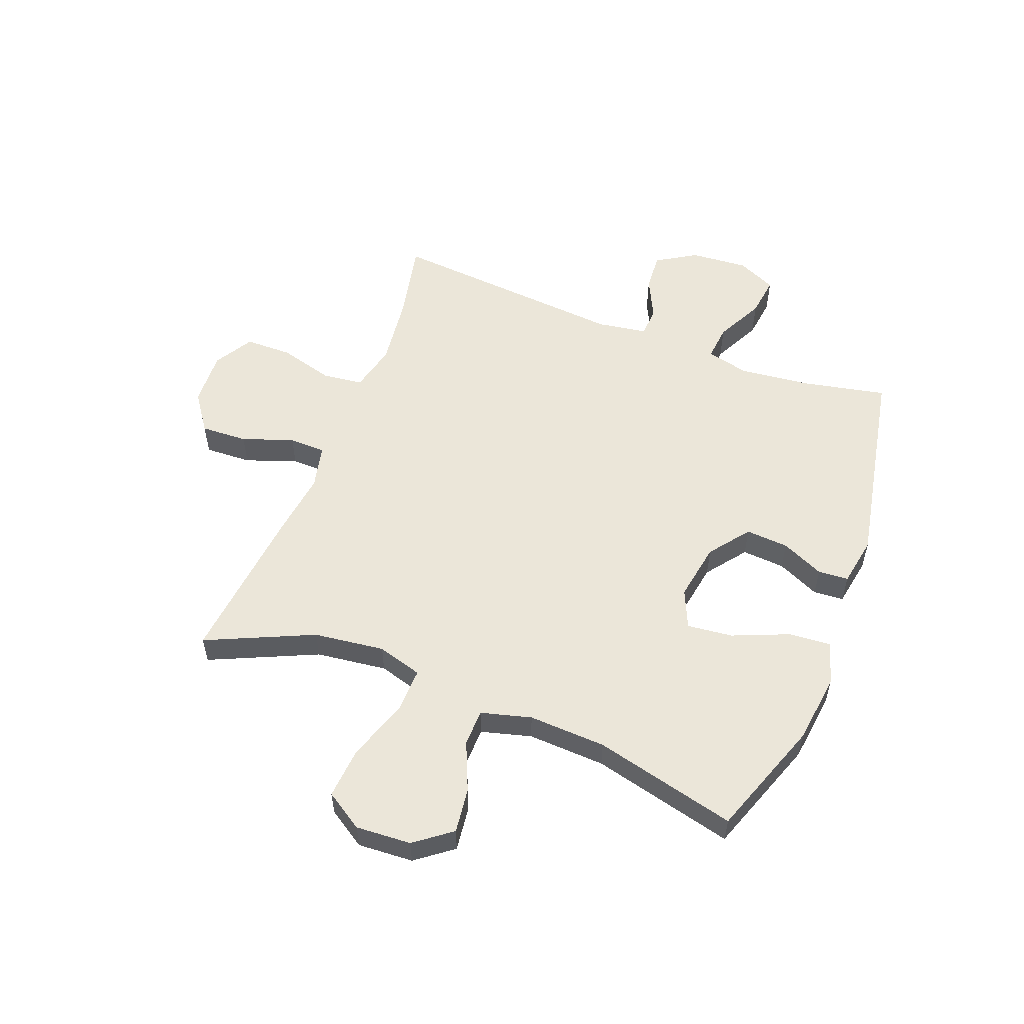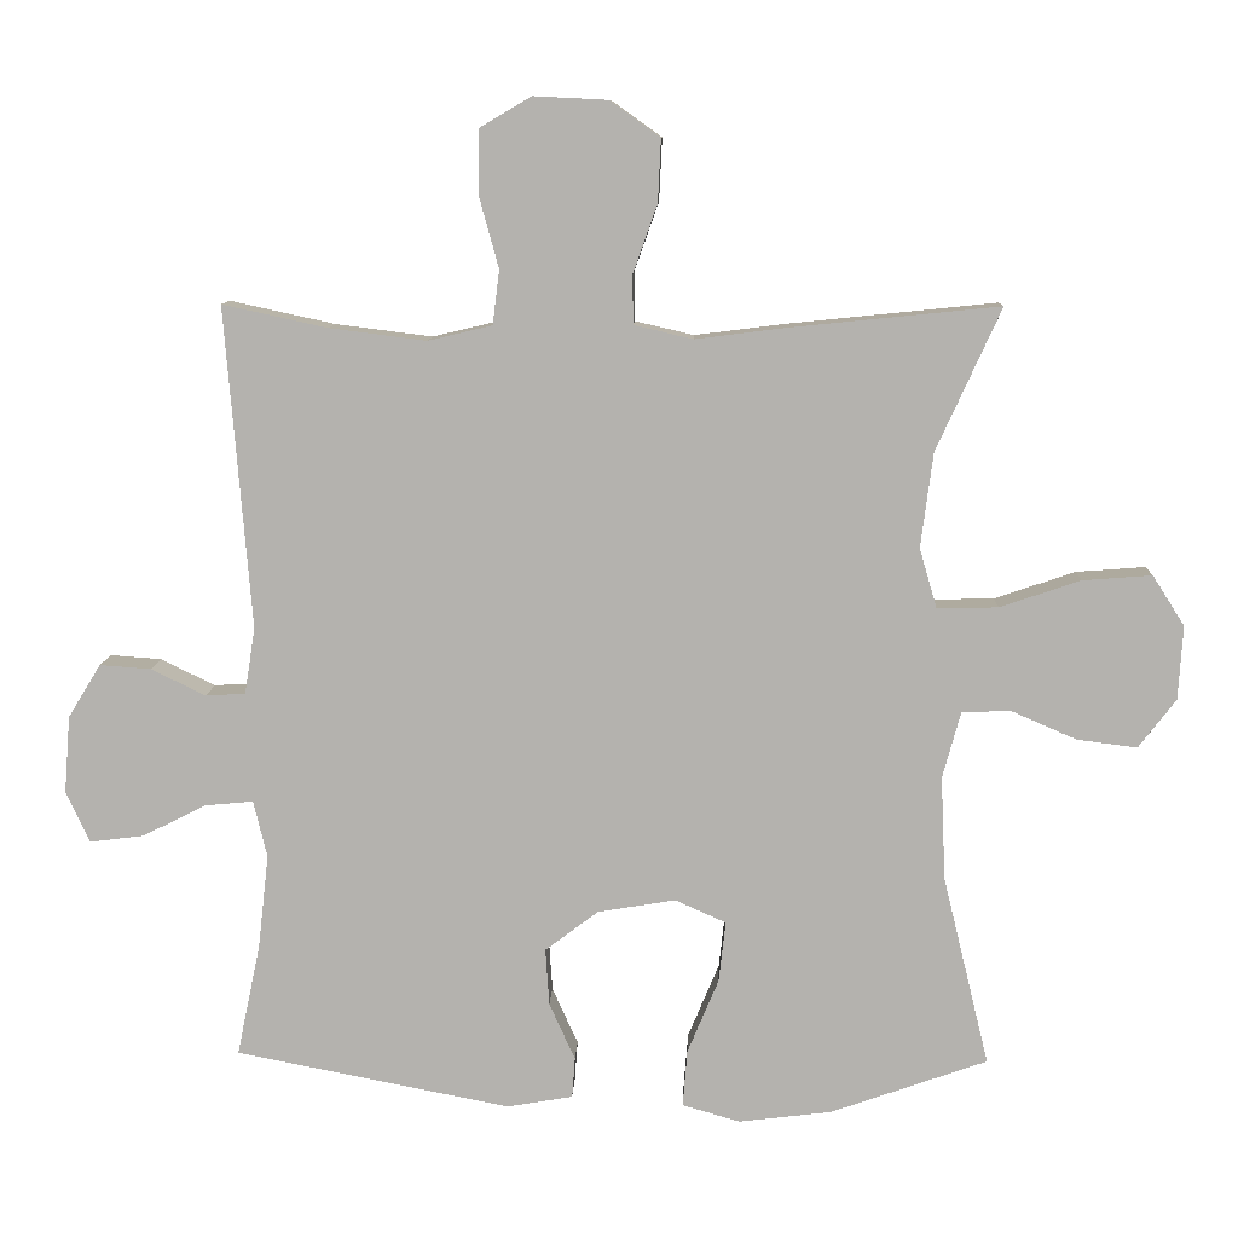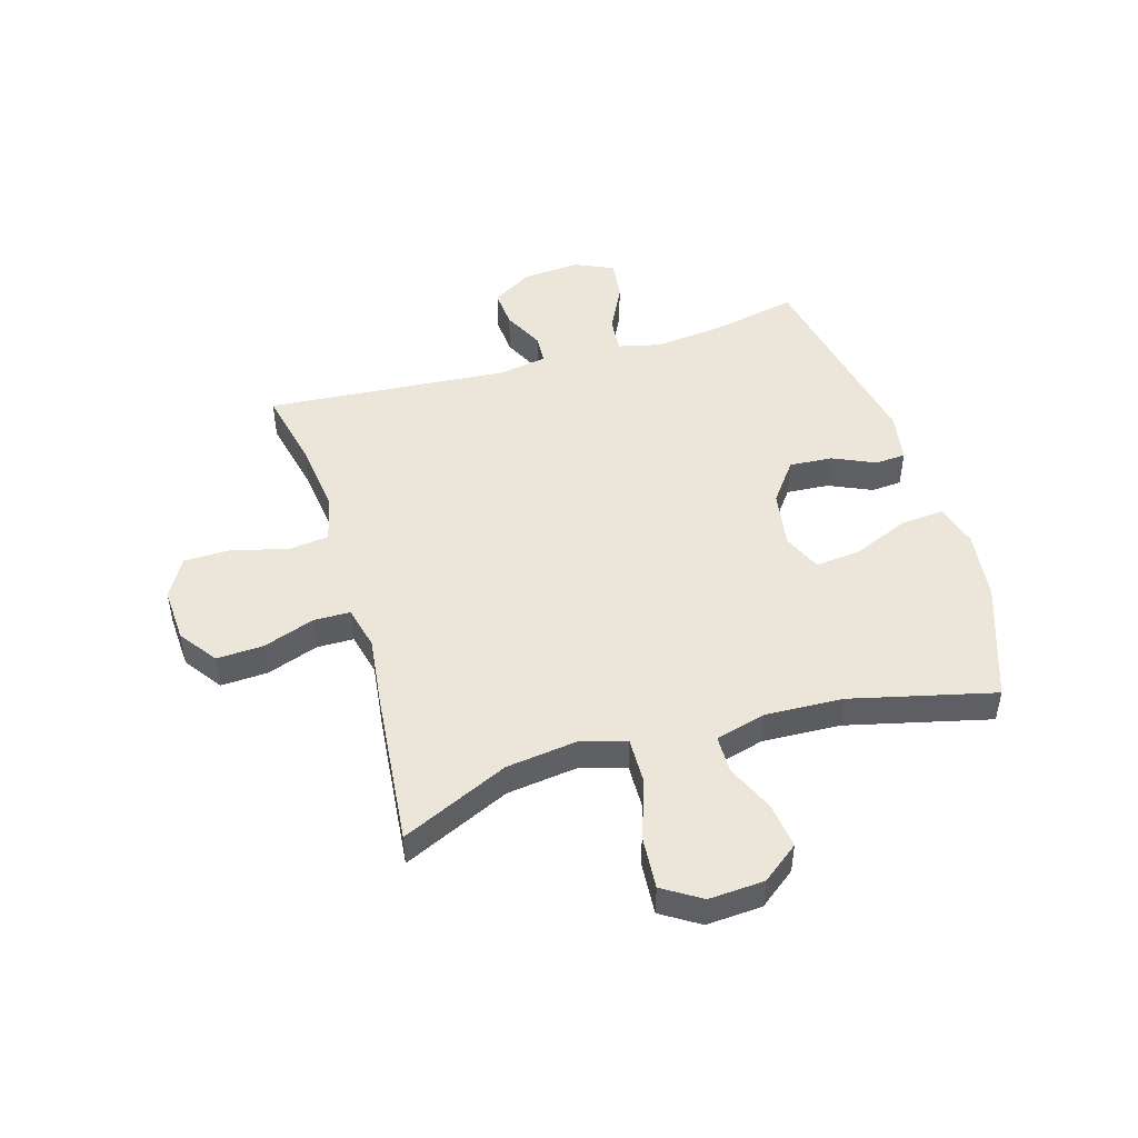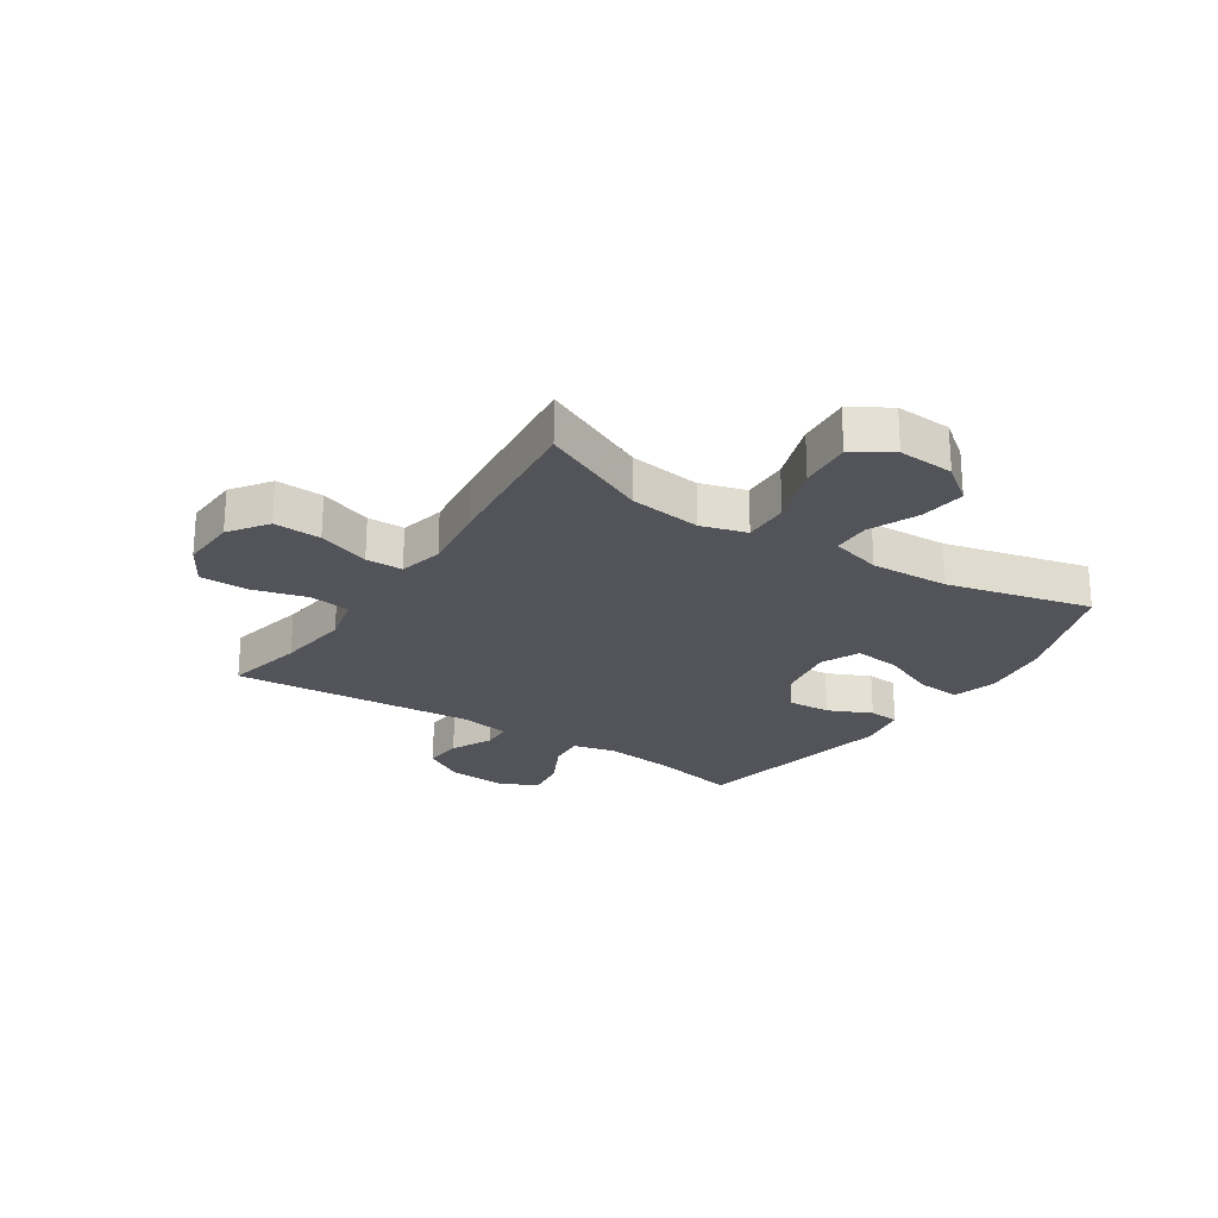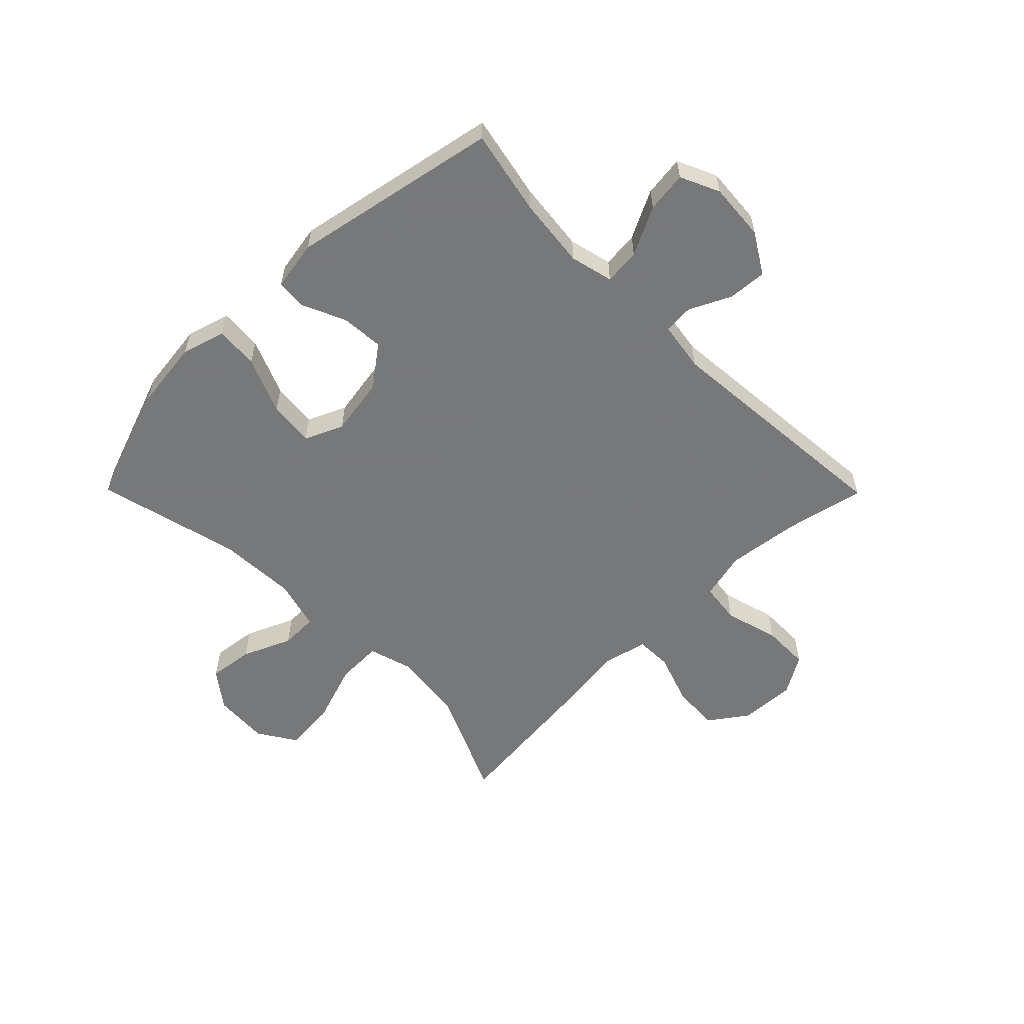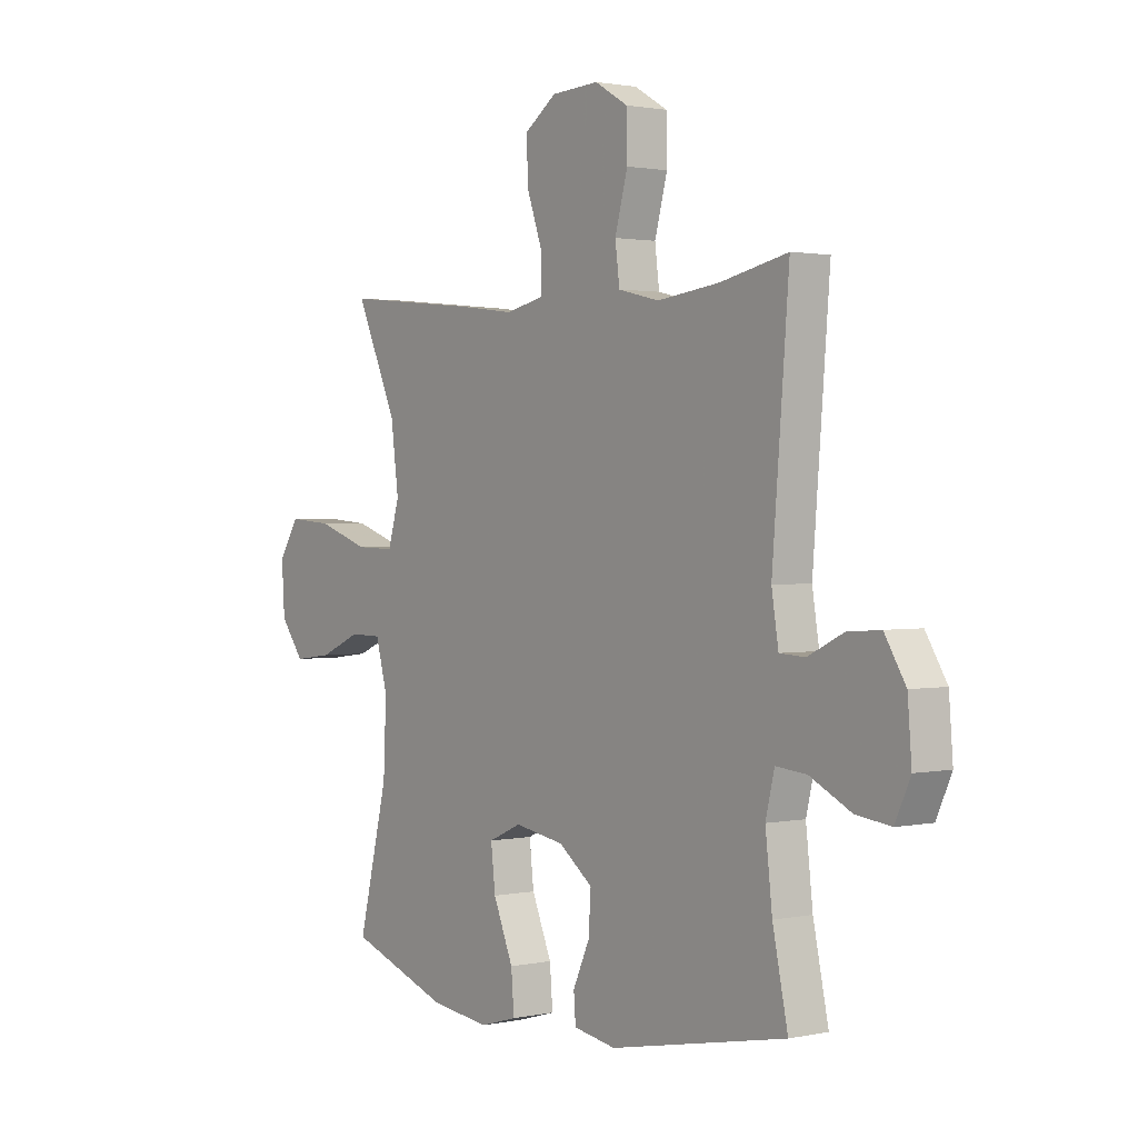
<metadata>
{"format":"obj","ext":"obj","renderer":"f3d","projection":"perspective","resolution":1024,"background":"white","views":[{"elev":55.2,"azim":111.2,"up":"+Y"},{"elev":9.9,"azim":2.1,"up":"+Z"},{"elev":47.9,"azim":73.4,"up":"+Y"},{"elev":-23.8,"azim":56.7,"up":"+Y"},{"elev":-57.3,"azim":-135.3,"up":"+Y"},{"elev":1.5,"azim":-127.1,"up":"+Z"}]}
</metadata>
<code>
v 0.5 0.07 0.5
v 0.415 0.07 0.313
v 0.399 0.07 0.189
v 0.422 0.07 0.11
v 0.502 0.07 0.112
v 0.608 0.07 0.148
v 0.699 0.07 0.155
v 0.741 0.07 0.089
v 0.735 0.07 -0.008
v 0.686 0.07 -0.072
v 0.607 0.07 -0.062
v 0.522 0.07 -0.025
v 0.457 0.07 -0.026
v 0.433 0.07 -0.114
v 0.439 0.07 -0.25
v 0.5 0.07 -0.5
v 0.294 0.07 -0.573
v 0.172 0.07 -0.588
v 0.096 0.07 -0.566
v 0.102 0.07 -0.491
v 0.143 0.07 -0.393
v 0.152 0.07 -0.313
v 0.085 0.07 -0.283
v -0.017 0.07 -0.3
v -0.087 0.07 -0.353
v -0.082 0.07 -0.428
v -0.048 0.07 -0.503
v -0.052 0.07 -0.556
v -0.139 0.07 -0.571
v -0.5 0.07 -0.5
v -0.469 0.07 -0.352
v -0.455 0.07 -0.229
v -0.473 0.07 -0.154
v -0.536 0.07 -0.16
v -0.62 0.07 -0.202
v -0.691 0.07 -0.211
v -0.722 0.07 -0.143
v -0.714 0.07 -0.042
v -0.671 0.07 0.028
v -0.604 0.07 0.023
v -0.532 0.07 -0.012
v -0.48 0.07 -0.009
v -0.466 0.07 0.078
v -0.5 0.07 0.5
v -0.362 0.07 0.47
v -0.235 0.07 0.454
v -0.151 0.07 0.474
v -0.142 0.07 0.545
v -0.168 0.07 0.64
v -0.167 0.07 0.723
v -0.099 0.07 0.763
v -0.002 0.07 0.758
v 0.064 0.07 0.711
v 0.06 0.07 0.629
v 0.028 0.07 0.539
v 0.029 0.07 0.475
v 0.106 0.07 0.457
v 0.225 0.07 0.472
v 0.5 0 0.5
v 0.415 0 0.313
v 0.399 0 0.189
v 0.422 0 0.11
v 0.502 0 0.112
v 0.608 0 0.148
v 0.699 0 0.155
v 0.741 0 0.089
v 0.735 0 -0.008
v 0.686 0 -0.072
v 0.607 0 -0.062
v 0.522 0 -0.025
v 0.457 0 -0.026
v 0.433 0 -0.114
v 0.439 0 -0.25
v 0.5 0 -0.5
v 0.294 0 -0.573
v 0.172 0 -0.588
v 0.096 0 -0.566
v 0.102 0 -0.491
v 0.143 0 -0.393
v 0.152 0 -0.313
v 0.085 0 -0.283
v -0.017 0 -0.3
v -0.087 0 -0.353
v -0.082 0 -0.428
v -0.048 0 -0.503
v -0.052 0 -0.556
v -0.139 0 -0.571
v -0.5 0 -0.5
v -0.469 0 -0.352
v -0.455 0 -0.229
v -0.473 0 -0.154
v -0.536 0 -0.16
v -0.62 0 -0.202
v -0.691 0 -0.211
v -0.722 0 -0.143
v -0.714 0 -0.042
v -0.671 0 0.028
v -0.604 0 0.023
v -0.532 0 -0.012
v -0.48 0 -0.009
v -0.466 0 0.078
v -0.5 0 0.5
v -0.362 0 0.47
v -0.235 0 0.454
v -0.151 0 0.474
v -0.142 0 0.545
v -0.168 0 0.64
v -0.167 0 0.723
v -0.099 0 0.763
v -0.002 0 0.758
v 0.064 0 0.711
v 0.06 0 0.629
v 0.028 0 0.539
v 0.029 0 0.475
v 0.106 0 0.457
v 0.225 0 0.472
f 57 58 1 2
f 56 57 2 3
f 52 53 54 55
f 52 55 56
f 51 52 56
f 48 49 50 51
f 47 48 51 56
f 46 47 56 3
f 43 44 45
f 42 43 45 46
f 38 39 40 41
f 38 41 42
f 37 38 42
f 34 35 36 37
f 33 34 37 42
f 32 33 42 46
f 28 29 30 31
f 26 27 28 31
f 25 26 31 32
f 24 25 32 46
f 18 19 20 21
f 18 21 22
f 15 16 17 18
f 14 15 18 22
f 13 14 22 23
f 9 10 11 12
f 9 12 13
f 8 9 13
f 5 6 7 8
f 4 5 8 13
f 13 23 24 46
f 3 4 13 46
f 60 59 116 115
f 61 60 115 114
f 113 112 111 110
f 114 113 110
f 114 110 109
f 109 108 107 106
f 114 109 106 105
f 61 114 105 104
f 103 102 101
f 104 103 101 100
f 99 98 97 96
f 100 99 96
f 100 96 95
f 95 94 93 92
f 100 95 92 91
f 104 100 91 90
f 89 88 87 86
f 89 86 85 84
f 90 89 84 83
f 104 90 83 82
f 79 78 77 76
f 80 79 76
f 76 75 74 73
f 80 76 73 72
f 81 80 72 71
f 70 69 68 67
f 71 70 67
f 71 67 66
f 66 65 64 63
f 71 66 63 62
f 104 82 81 71
f 104 71 62 61
f 1 59 60 2
f 2 60 61 3
f 3 61 62 4
f 4 62 63 5
f 5 63 64 6
f 6 64 65 7
f 7 65 66 8
f 8 66 67 9
f 9 67 68 10
f 10 68 69 11
f 11 69 70 12
f 12 70 71 13
f 13 71 72 14
f 14 72 73 15
f 15 73 74 16
f 16 74 75 17
f 17 75 76 18
f 18 76 77 19
f 19 77 78 20
f 20 78 79 21
f 21 79 80 22
f 22 80 81 23
f 23 81 82 24
f 24 82 83 25
f 25 83 84 26
f 26 84 85 27
f 27 85 86 28
f 28 86 87 29
f 29 87 88 30
f 30 88 89 31
f 31 89 90 32
f 32 90 91 33
f 33 91 92 34
f 34 92 93 35
f 35 93 94 36
f 36 94 95 37
f 37 95 96 38
f 38 96 97 39
f 39 97 98 40
f 40 98 99 41
f 41 99 100 42
f 42 100 101 43
f 43 101 102 44
f 44 102 103 45
f 45 103 104 46
f 46 104 105 47
f 47 105 106 48
f 48 106 107 49
f 49 107 108 50
f 50 108 109 51
f 51 109 110 52
f 52 110 111 53
f 53 111 112 54
f 54 112 113 55
f 55 113 114 56
f 56 114 115 57
f 57 115 116 58
f 58 116 59 1

</code>
